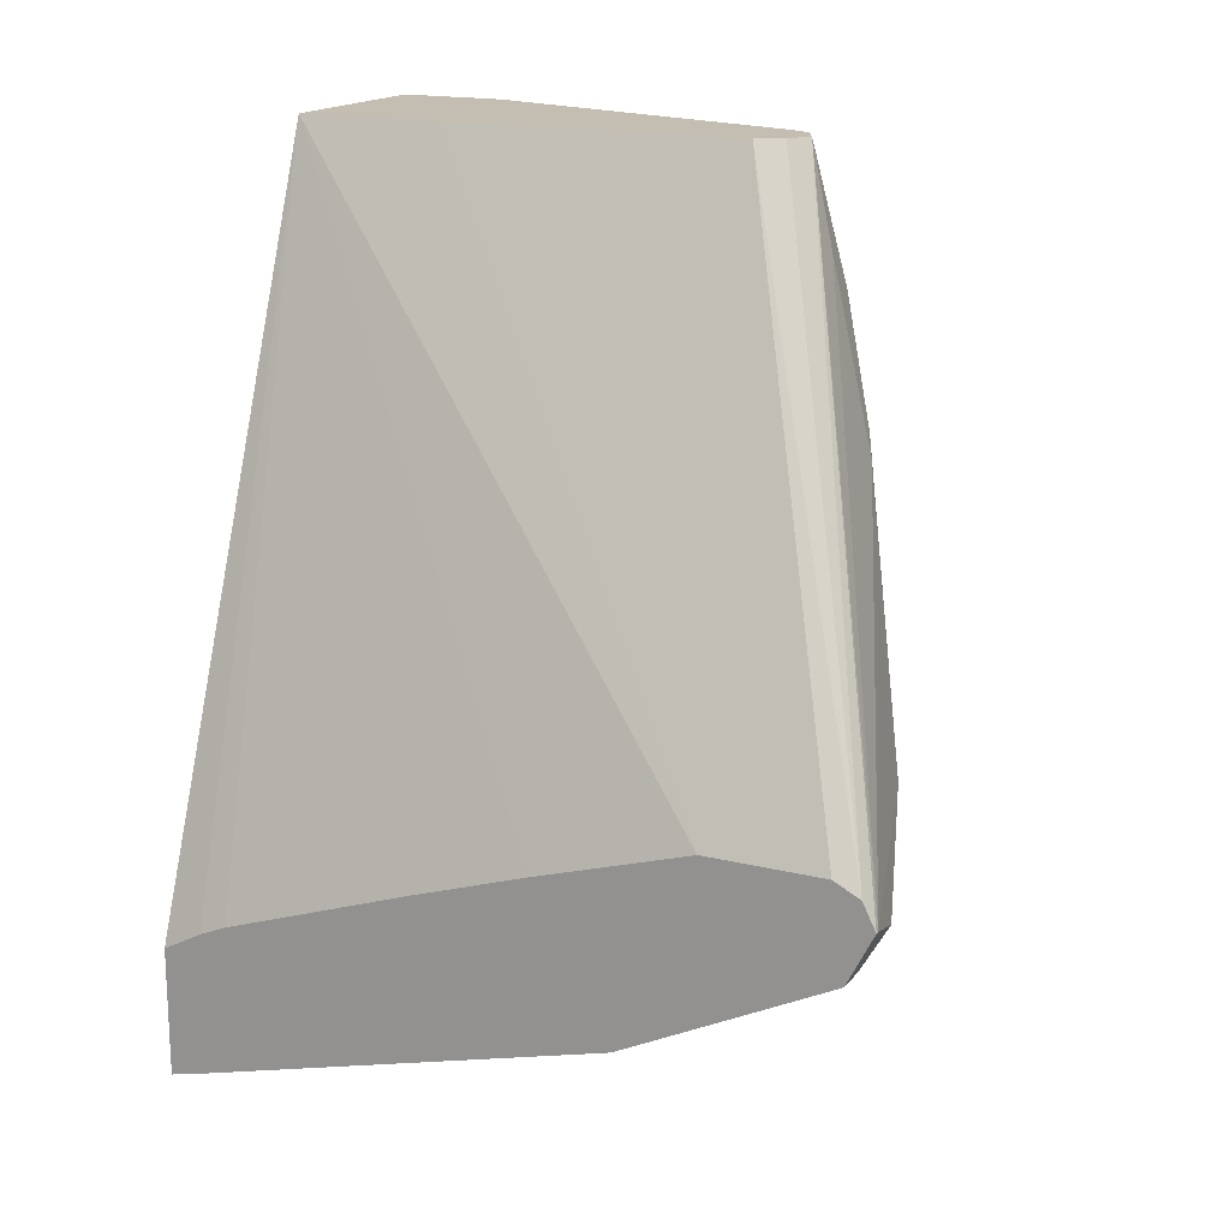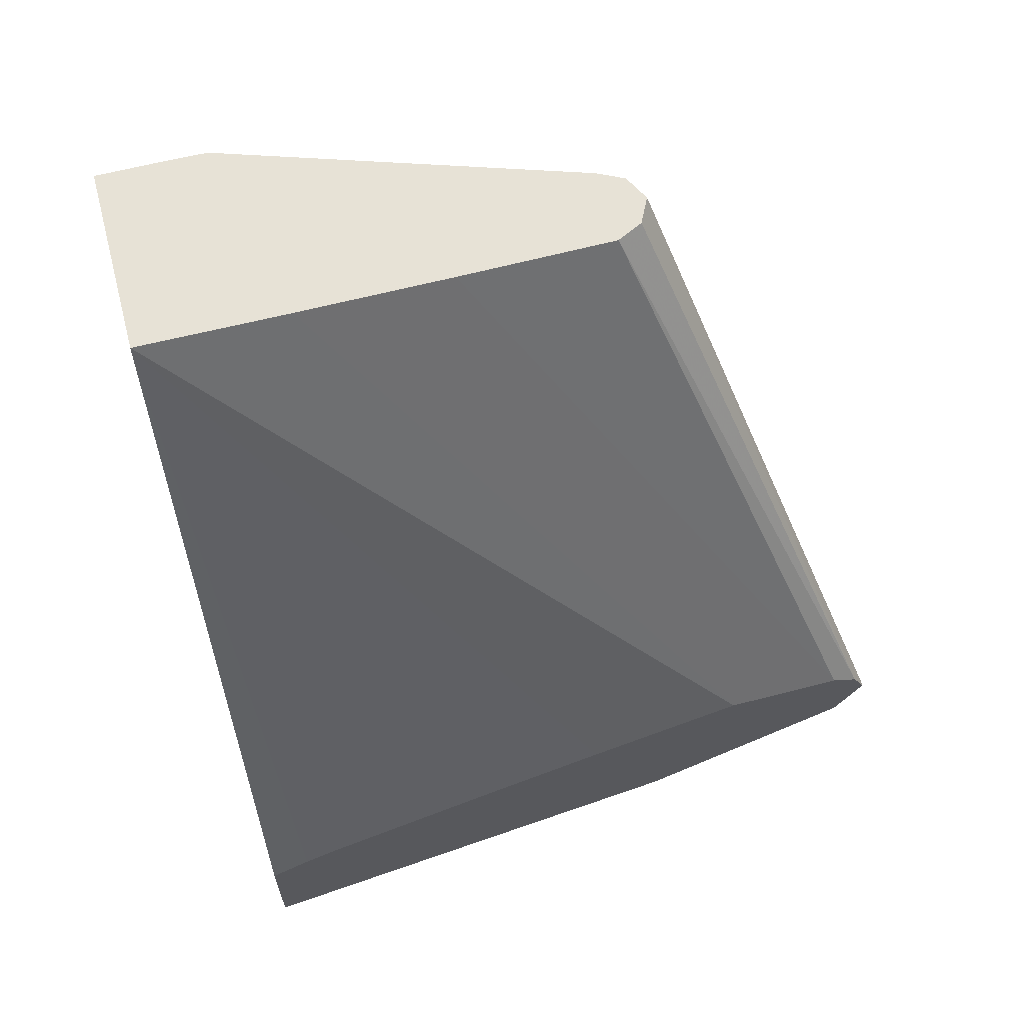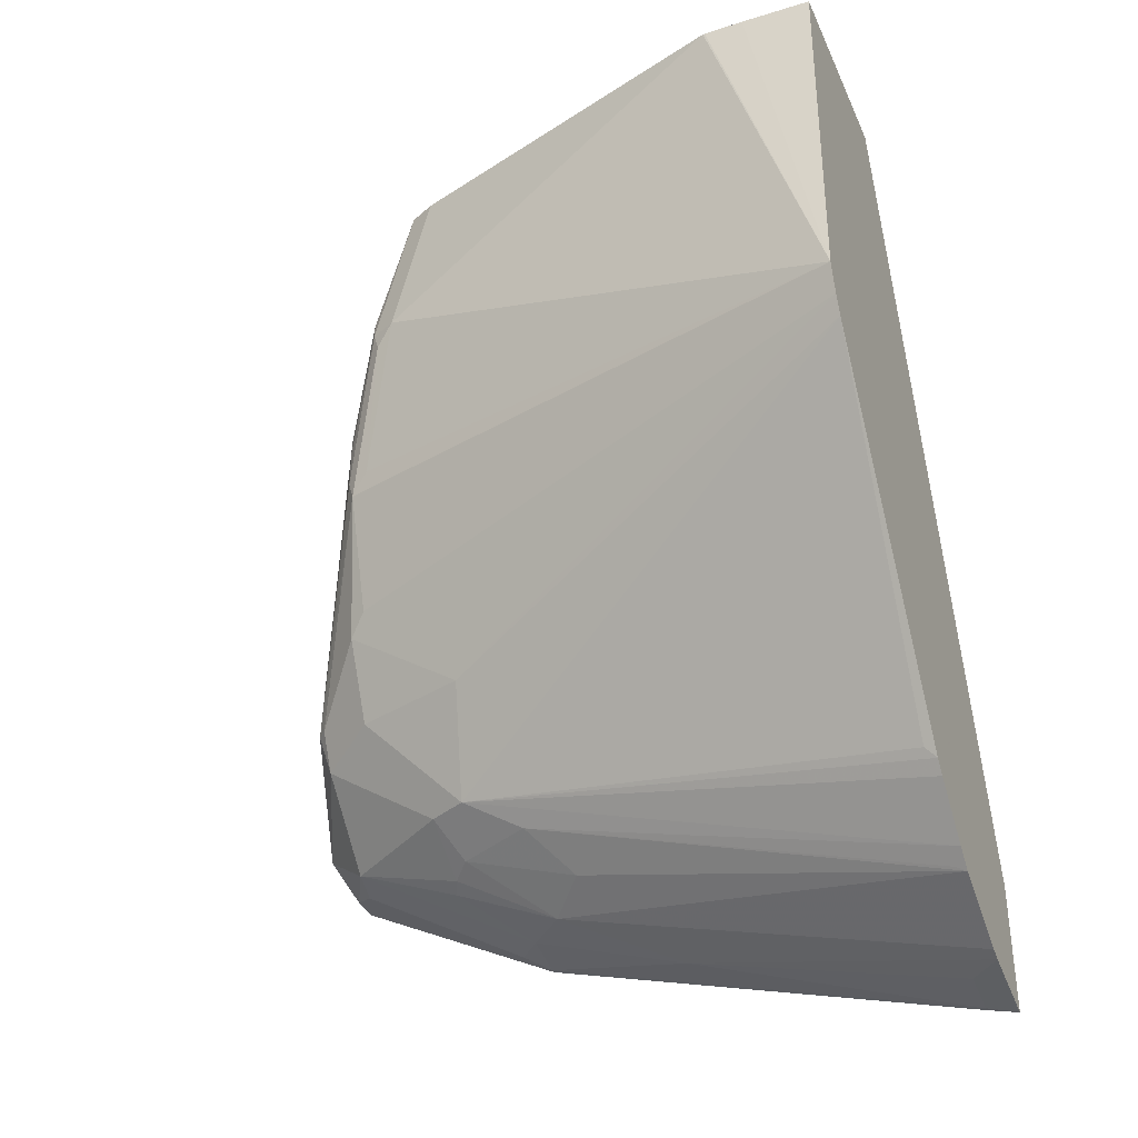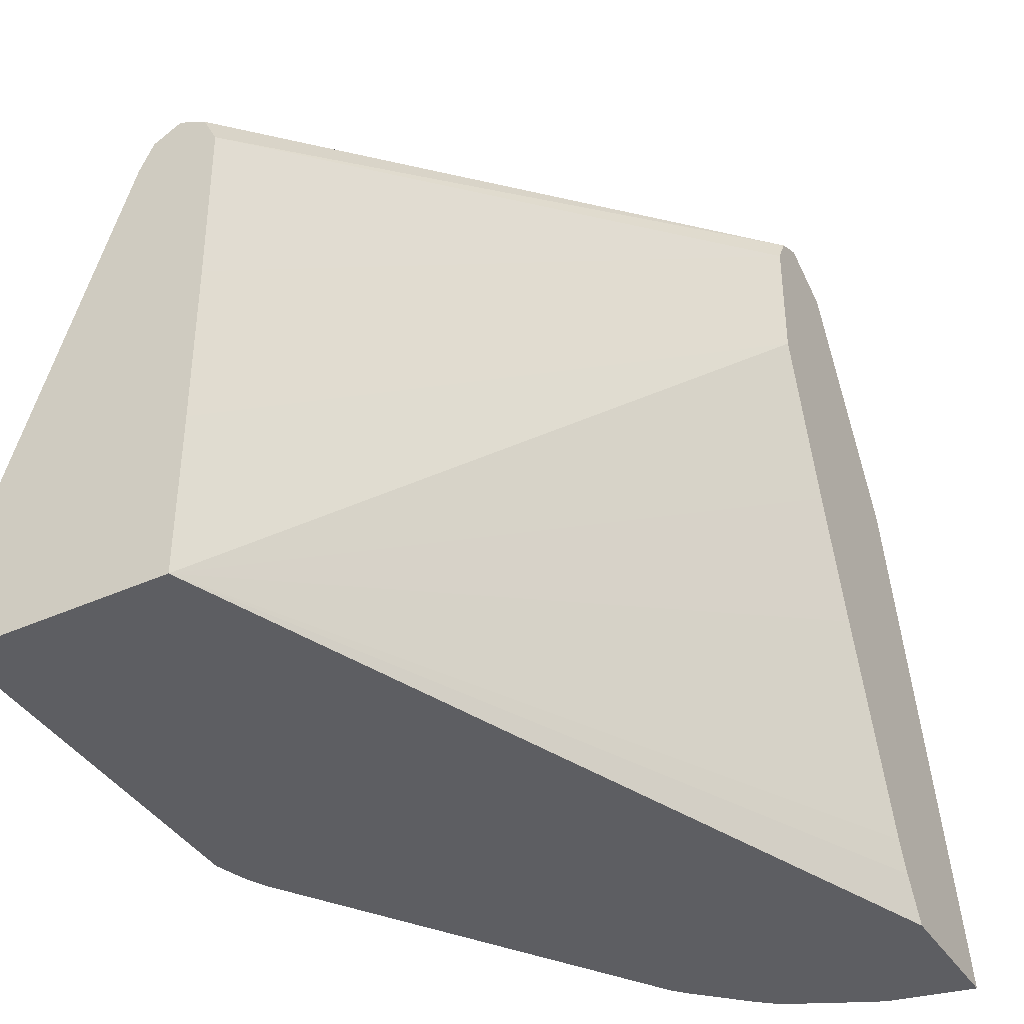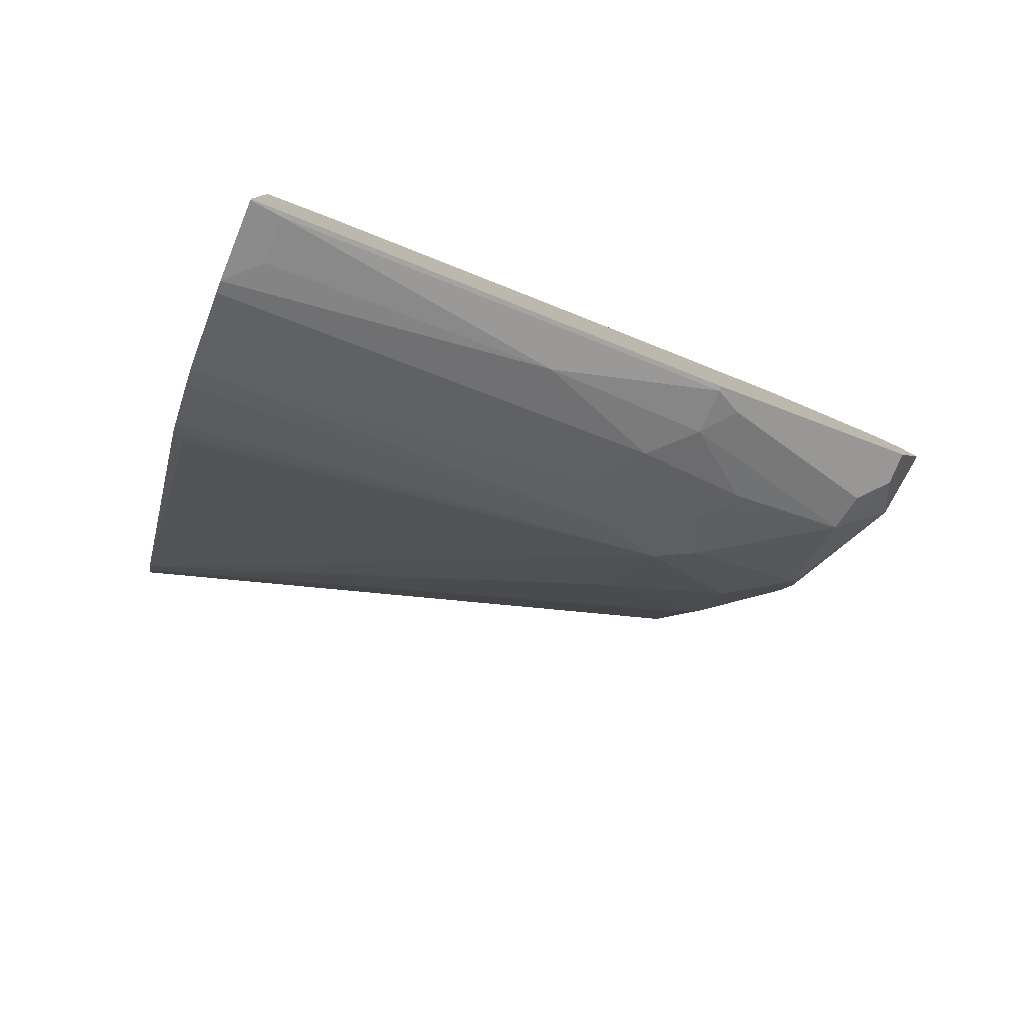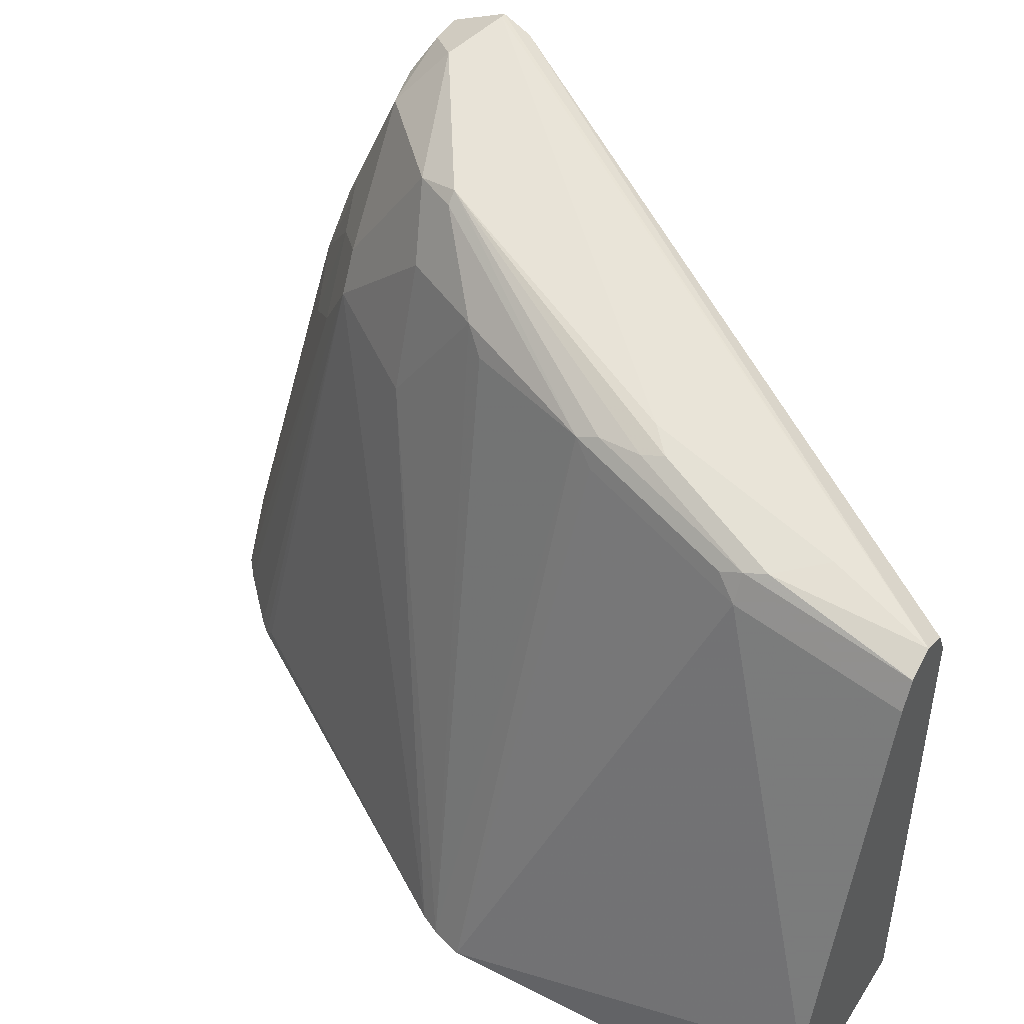
<metadata>
{"format":"obj","ext":"obj","renderer":"f3d","projection":"perspective","resolution":1024,"background":"white","views":[{"elev":17.2,"azim":115.9,"up":"+Z"},{"elev":63.4,"azim":75.3,"up":"+Z"},{"elev":-35.8,"azim":-68.0,"up":"+Z"},{"elev":-39.1,"azim":29.6,"up":"+Y"},{"elev":-79.6,"azim":67.1,"up":"+Z"},{"elev":47.0,"azim":-59.0,"up":"+Y"}]}
</metadata>
<code>
v 0.05496 0.5466 -0.6524
v 0.05288 0.5466 -0.6524
v -0.08815 0.4584 -0.3888
v 0.05496 0.5407 -0.6406
v 0.05496 0.5348 -0.6759
v 0.04113 0.5348 -0.6759
v 0.02644 0.5422 -0.6612
v -0.02647 0.5245 -0.6259
v -0.07052 0.4937 -0.5113
v -0.07933 0.4716 -0.432
v -0.09696 0.4716 -0.4496
v -0.09931 0.4528 -0.3888
v -0.08726 0.458 -0.3888
v 0.05496 0.5303 -0.6354
v -0.07639 0.4525 -0.3888
v -0.07096 0.4417 -0.3888
v -0.07052 0.4408 -0.3888
v 0.05496 0.531 -0.6778
v 0.02938 0.5231 -0.6818
v 0.01321 0.5201 -0.6788
v -0.02205 0.5201 -0.6435
v -0.03086 0.5201 -0.6259
v -0.08375 0.4849 -0.5378
v -0.08227 0.4878 -0.529
v -0.08227 0.4878 -0.5113
v -0.07933 0.4892 -0.5025
v -0.08815 0.476 -0.4584
v -0.0999 0.4701 -0.4584
v -0.0999 0.4525 -0.3888
v 0.05496 0.5289 -0.6347
v -0.07007 0.3703 -0.3888
v 0.05496 0.5231 -0.6818
v 0.05496 0.4605 -0.713
v 0.05288 0.4408 -0.7229
v 0.04701 0.4525 -0.717
v 0.03306 0.4408 -0.7185
v 0.01175 0.4701 -0.6994
v 0.004395 0.4672 -0.6964
v -0.02205 0.4672 -0.6788
v -0.03086 0.5025 -0.6435
v -0.04188 0.4937 -0.6347
v -0.0595 0.4937 -0.5994
v -0.0661 0.4849 -0.5907
v -0.1566 0.2334 -0.56
v -0.161 0.2334 -0.5466
v -0.08815 0.476 -0.529
v -0.1014 0.4672 -0.4673
v -0.1058 0.4584 -0.4584
v -0.1058 0.4408 -0.3888
v 0.05496 0.476 -0.6347
v -0.07007 0.3011 -0.3888
v 0.05496 0.4408 -0.7229
v 0.05288 0.2469 -0.7758
v 0.03526 0.3703 -0.7405
v 0.01541 0.4232 -0.7185
v -0.005878 0.4584 -0.6935
v -0.02353 0.4232 -0.6935
v -0.03086 0.4496 -0.6788
v -0.0595 0.4408 -0.6347
v -0.1524 0.2334 -0.5684
v -0.1587 0.2334 -0.3888
v -0.1587 0.2645 -0.3888
v -0.1583 0.2821 -0.3888
v -0.1582 0.283 -0.3888
v 0.05496 0.4055 -0.6567
v -0.07018 0.283 -0.3888
v -0.07052 0.2334 -0.3888
v 0.05496 0.2469 -0.7758
v 0.05457 0.2334 -0.7791
v 0.03473 0.2334 -0.7747
v 0.03306 0.2469 -0.7714
v 0.01959 0.2334 -0.7714
v 0.01437 0.2334 -0.7693
v -0.02089 0.2334 -0.7516
v -0.005878 0.4055 -0.7111
v -0.02205 0.238 -0.7493
v -0.02902 0.2334 -0.7447
v -0.05012 0.2334 -0.7243
v -0.05496 0.2334 -0.7187
v -0.05728 0.238 -0.714
v 0.05496 0.3525 -0.6744
v 0.05496 0.2334 -0.7208
v 0.05496 0.2517 -0.7109
v 0.05496 0.2645 -0.7053
v 0.05496 0.2334 -0.7791
f 39 57 58
f 42 44 43
f 39 58 40
f 40 58 41
f 41 59 42
f 39 56 57
f 41 58 59
f 42 59 44
f 44 74 73
f 44 60 79
f 44 79 78
f 44 78 77
f 44 77 74
f 44 73 72
f 44 72 70
f 38 55 56
f 44 70 69
f 44 59 60
f 38 56 39
f 24 28 25
f 36 55 37
f 44 69 85
f 23 46 47
f 23 47 24
f 23 42 43
f 24 47 28
f 28 47 48
f 28 48 49
f 28 49 29
f 30 31 51
f 30 51 50
f 33 52 34
f 34 36 35
f 34 52 68
f 34 68 53
f 34 53 54
f 34 54 36
f 36 54 55
f 37 55 38
f 44 85 82
f 58 60 59
f 44 67 61
f 56 75 57
f 57 75 74
f 57 74 76
f 57 76 77
f 57 77 58
f 58 77 78
f 58 78 79
f 58 79 80
f 58 80 60
f 60 80 79
f 65 67 81
f 67 82 83
f 67 83 84
f 67 84 81
f 70 72 71
f 74 77 76
f 23 45 46
f 55 75 56
f 44 82 67
f 55 74 75
f 55 72 73
f 44 61 45
f 45 61 62
f 45 62 63
f 45 63 64
f 45 64 48
f 45 48 46
f 46 48 47
f 48 64 49
f 50 51 66
f 50 66 67
f 50 67 65
f 53 68 85
f 53 69 70
f 53 70 71
f 53 71 54
f 54 71 72
f 54 72 55
f 55 73 74
f 23 44 45
f 53 85 69
f 22 42 23
f 2 9 10
f 2 10 3
f 3 10 11
f 3 11 12
f 23 43 44
f 3 12 29
f 3 29 49
f 3 49 64
f 3 64 63
f 3 63 62
f 3 62 61
f 3 61 67
f 3 67 66
f 3 66 51
f 3 51 31
f 3 31 17
f 3 17 16
f 2 8 9
f 3 16 15
f 2 7 8
f 1 6 2
f 1 2 3
f 1 3 4
f 1 14 30
f 1 30 50
f 1 50 65
f 1 65 81
f 1 81 84
f 1 84 83
f 1 83 82
f 1 82 85
f 1 85 68
f 1 68 52
f 1 52 33
f 1 33 32
f 1 32 18
f 1 18 5
f 1 5 6
f 2 6 7
f 3 15 13
f 1 4 14
f 4 13 15
f 11 25 28
f 14 17 30
f 17 31 30
f 18 32 19
f 19 32 33
f 19 33 34
f 19 34 35
f 19 35 36
f 19 36 20
f 20 36 37
f 20 37 38
f 20 38 39
f 20 39 21
f 21 40 41
f 21 41 42
f 21 39 40
f 3 13 4
f 11 26 25
f 11 29 12
f 21 42 22
f 10 27 11
f 11 28 29
f 4 16 17
f 4 17 14
f 5 18 6
f 6 18 19
f 6 19 20
f 6 20 7
f 7 21 8
f 7 20 21
f 4 15 16
f 8 22 23
f 8 23 24
f 8 24 25
f 8 25 26
f 8 26 9
f 9 26 11
f 9 11 27
f 8 21 22
f 9 27 10

</code>
